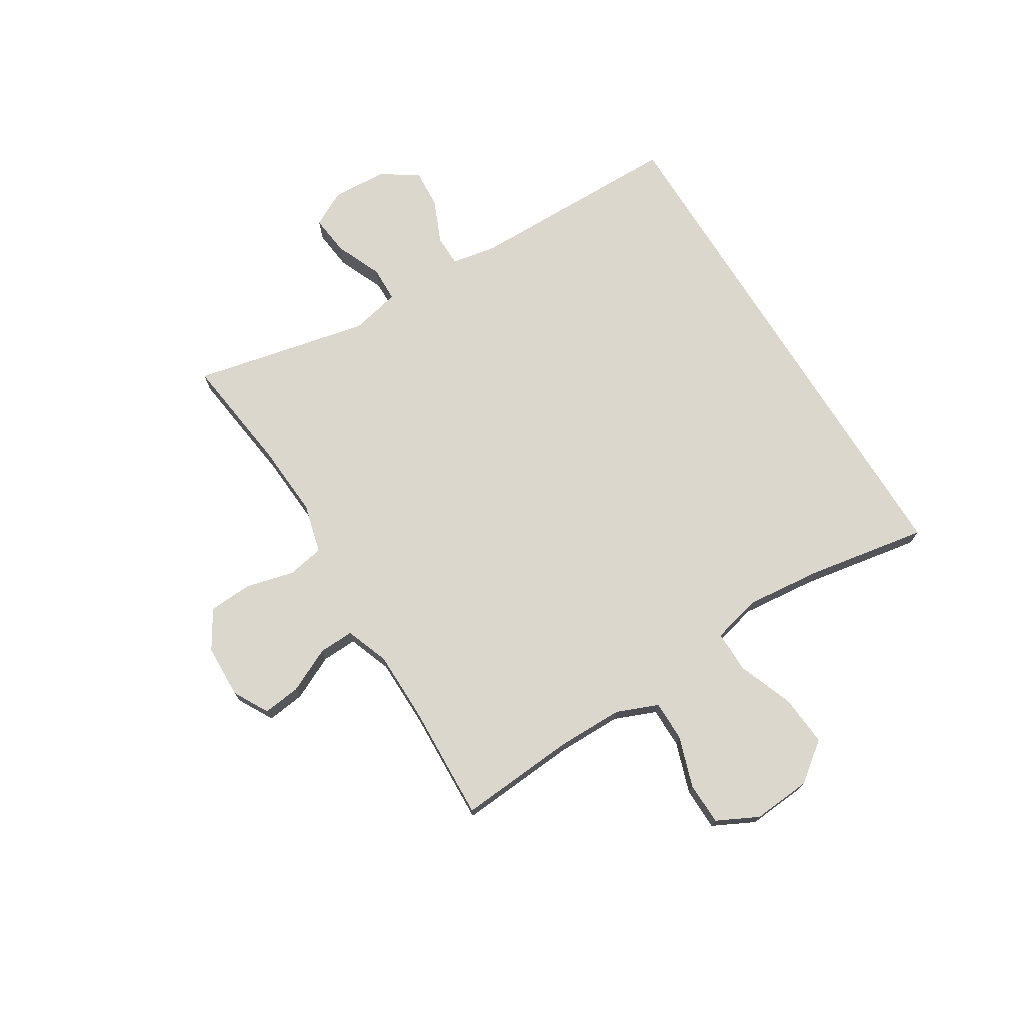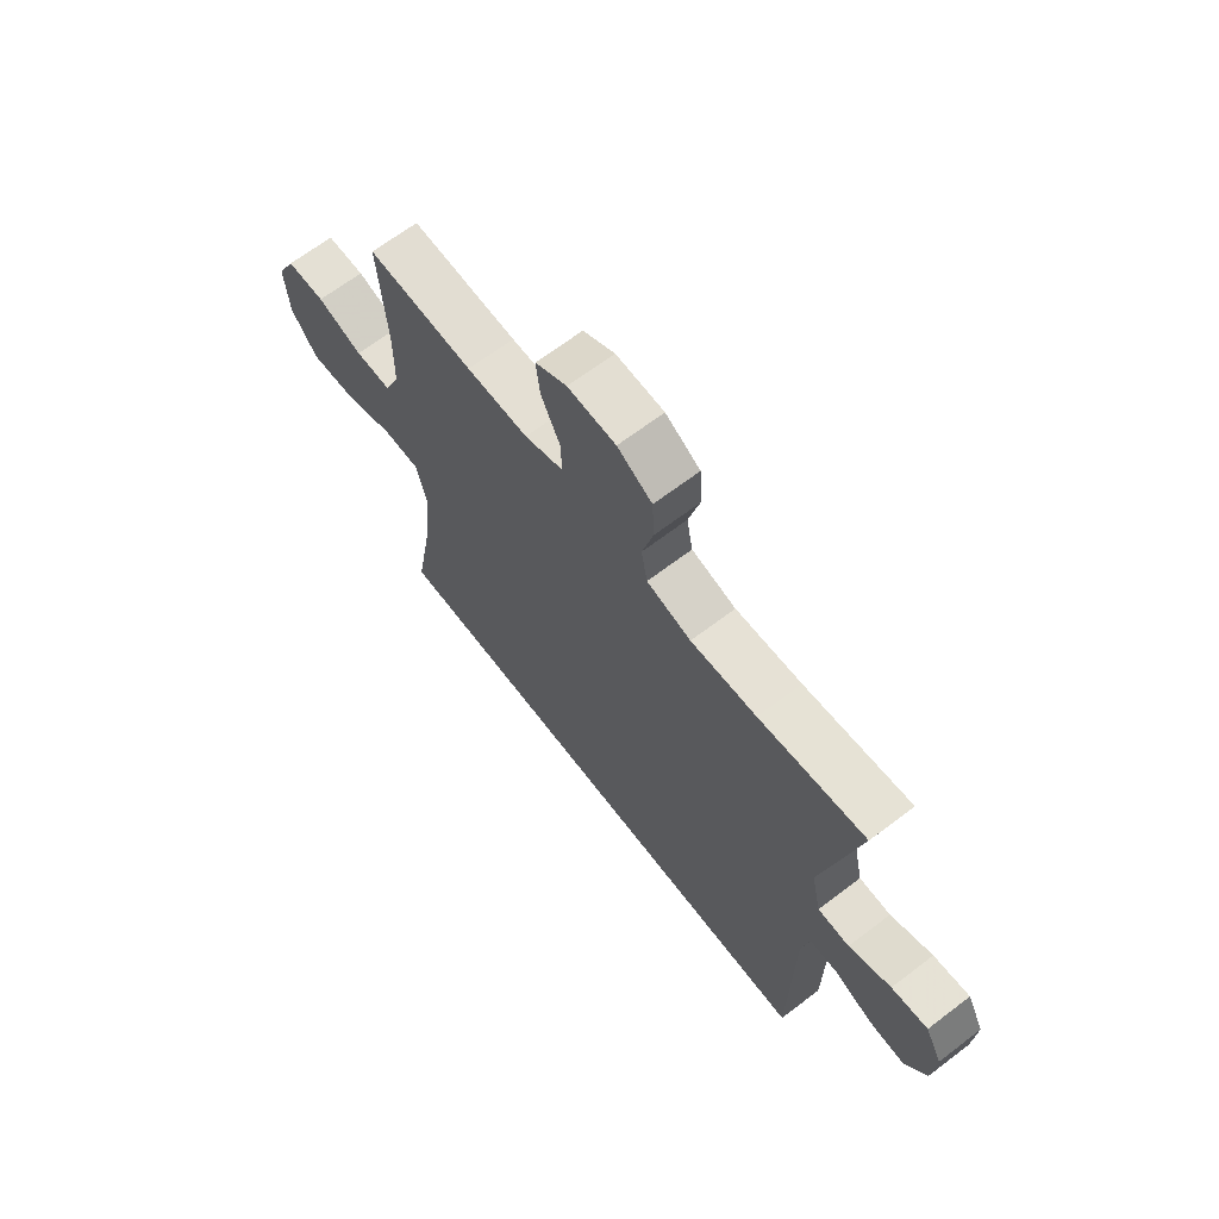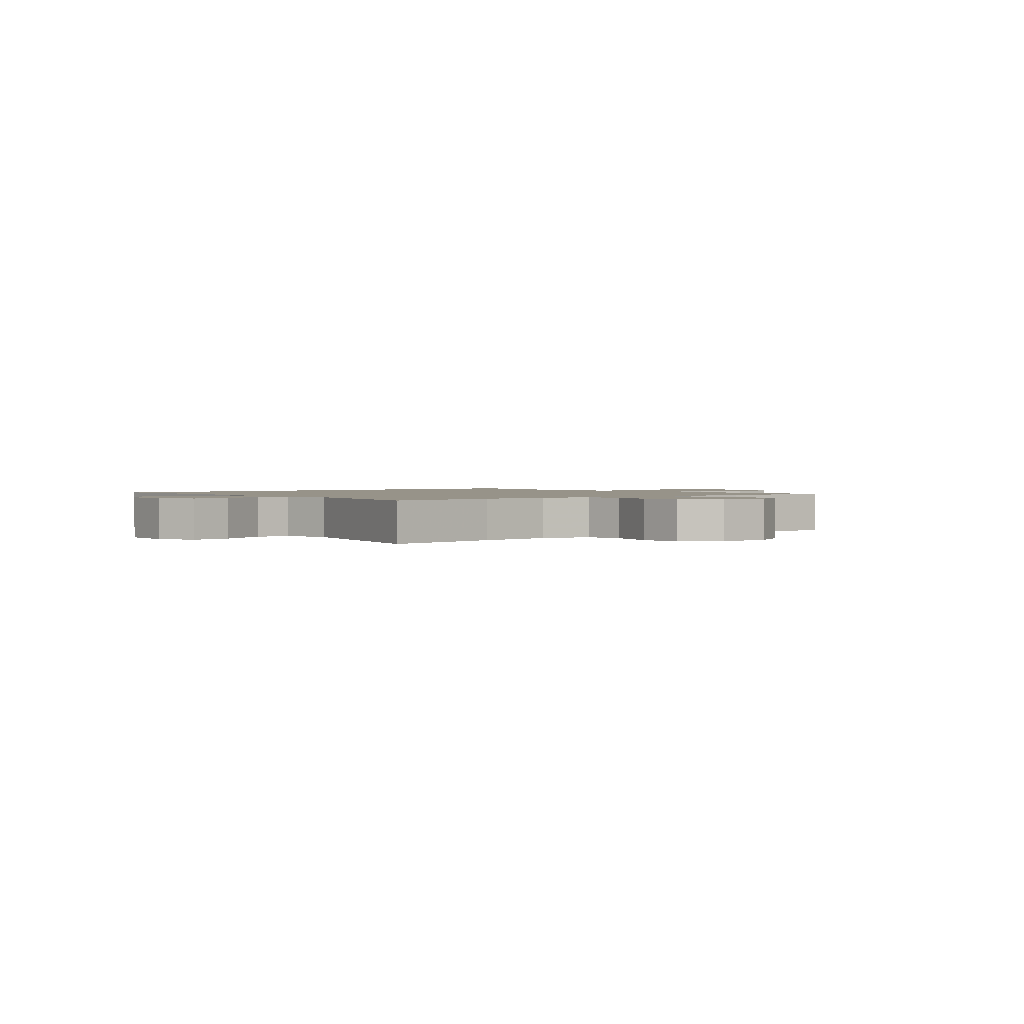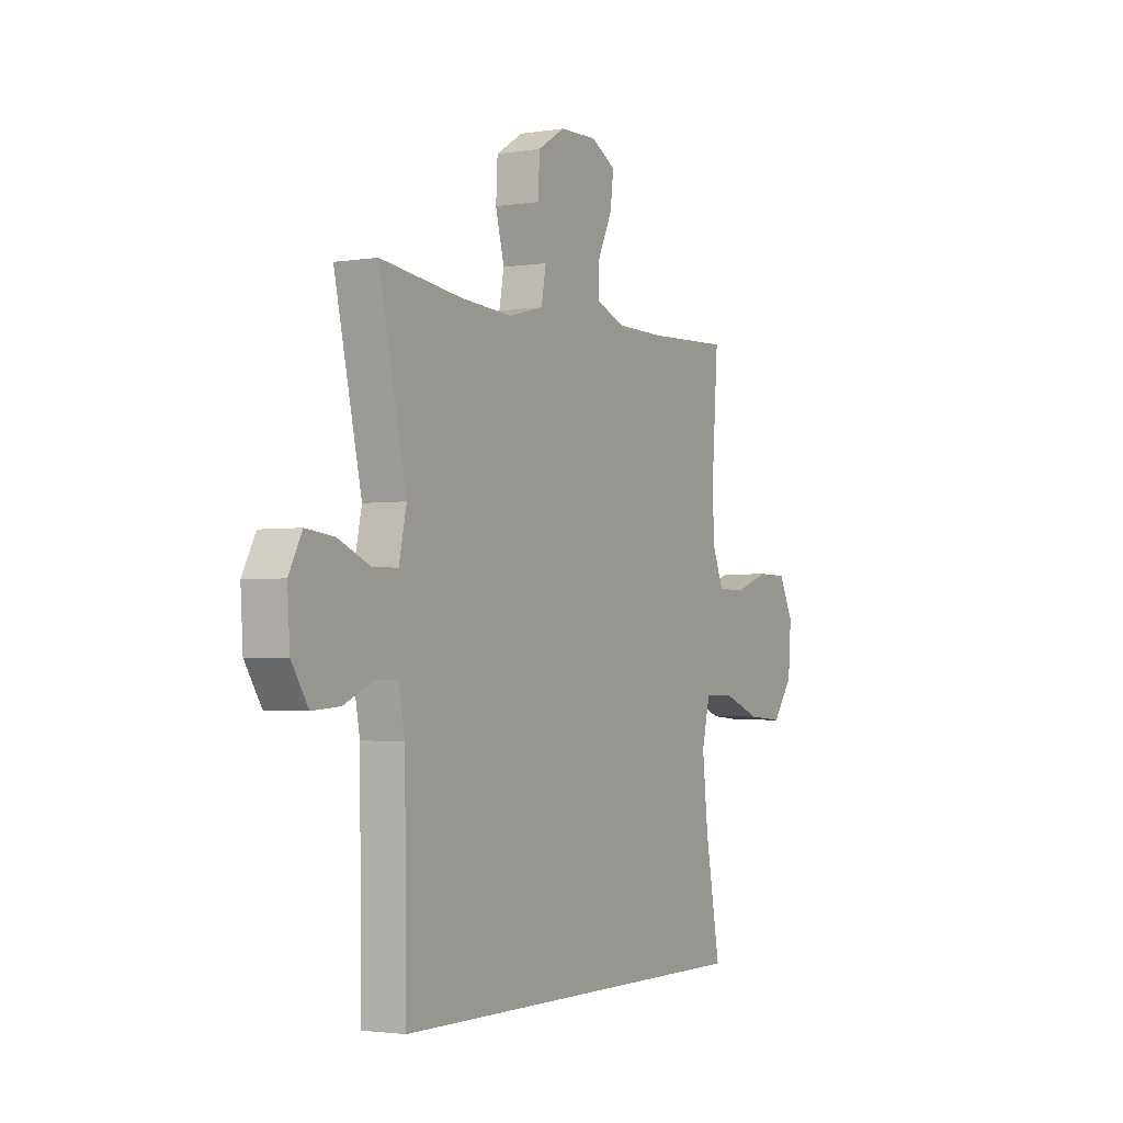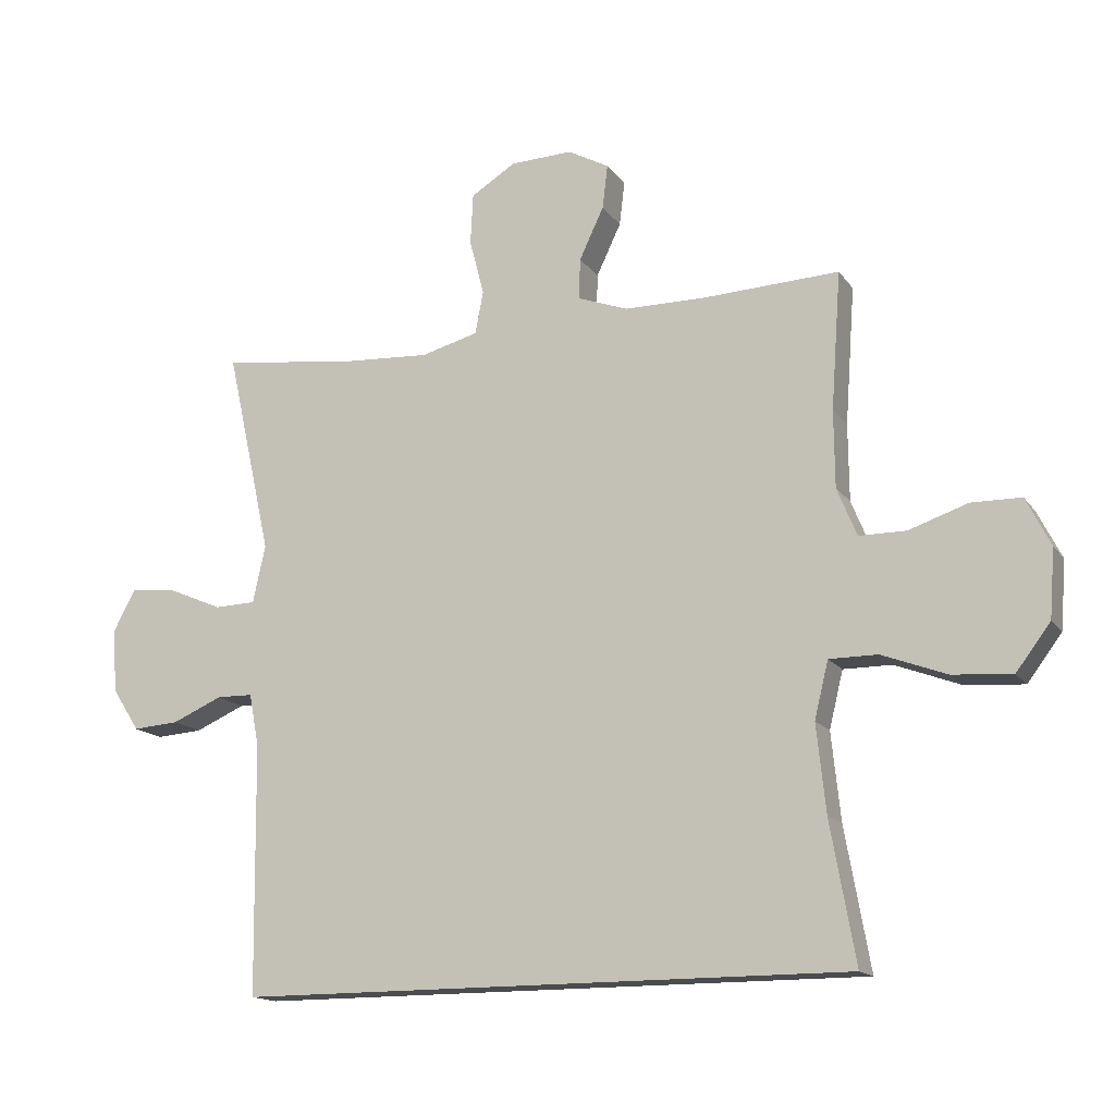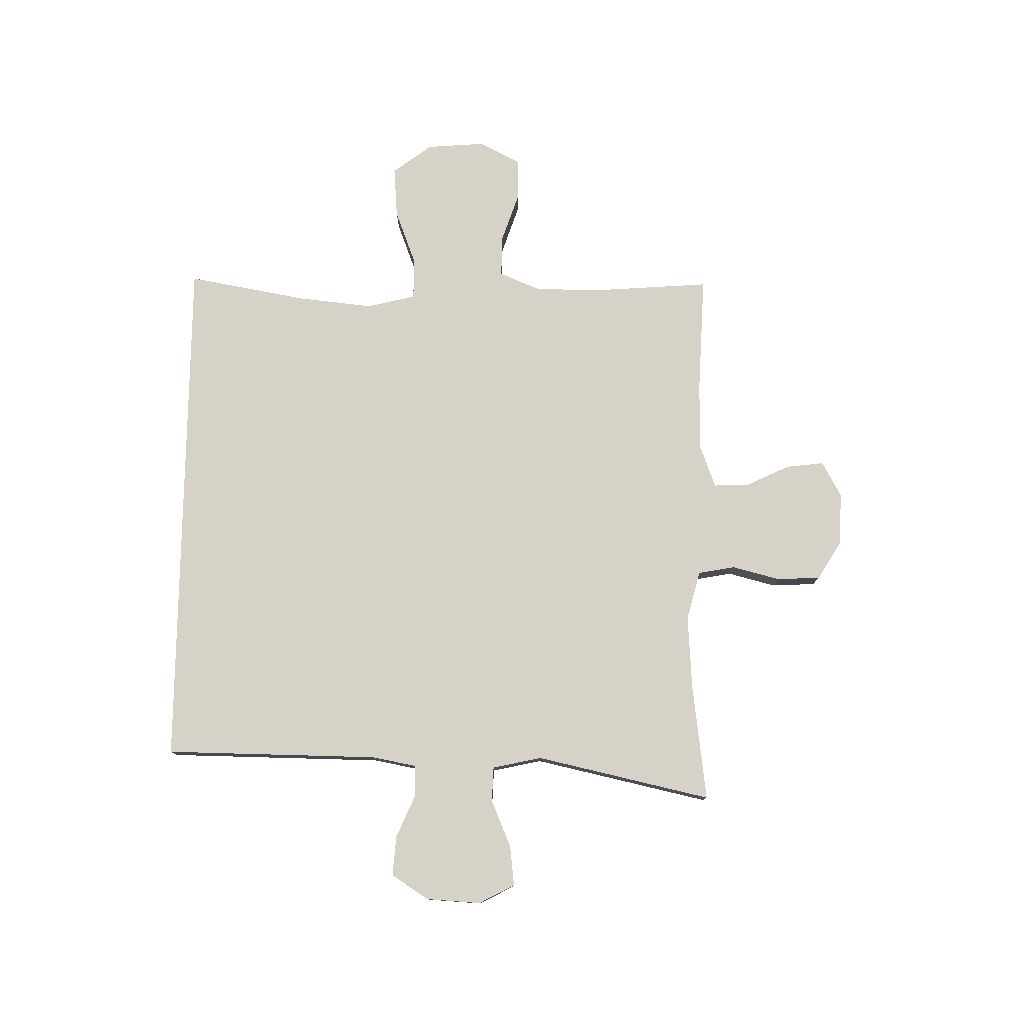
<metadata>
{"format":"obj","ext":"obj","renderer":"f3d","projection":"perspective","resolution":1024,"background":"white","views":[{"elev":73.2,"azim":58.1,"up":"+Y"},{"elev":66.6,"azim":-127.4,"up":"+Z"},{"elev":1.5,"azim":-39.5,"up":"+Y"},{"elev":-2.5,"azim":-60.8,"up":"+Z"},{"elev":-15.2,"azim":23.0,"up":"+Z"},{"elev":78.0,"azim":-89.2,"up":"+Y"}]}
</metadata>
<code>
v -0.429 0.07 -0.5
v -0.434 0.07 -0.122
v -0.449 0.07 -0.043
v -0.504 0.07 -0.042
v -0.58 0.07 -0.075
v -0.65 0.07 -0.08
v -0.692 0.07 -0.015
v -0.698 0.07 0.081
v -0.665 0.07 0.144
v -0.594 0.07 0.136
v -0.512 0.07 0.101
v -0.45 0.07 0.103
v -0.431 0.07 0.19
v -0.5 0.07 0.5
v -0.292 0.07 0.474
v -0.163 0.07 0.466
v -0.076 0.07 0.489
v -0.064 0.07 0.554
v -0.086 0.07 0.639
v -0.082 0.07 0.716
v -0.014 0.07 0.758
v 0.08 0.07 0.761
v 0.142 0.07 0.727
v 0.134 0.07 0.66
v 0.097 0.07 0.582
v 0.095 0.07 0.52
v 0.171 0.07 0.492
v 0.292 0.07 0.491
v 0.5 0.07 0.5
v 0.485 0.07 0.292
v 0.486 0.07 0.176
v 0.516 0.07 0.103
v 0.587 0.07 0.103
v 0.676 0.07 0.133
v 0.751 0.07 0.132
v 0.788 0.07 0.059
v 0.78 0.07 -0.044
v 0.728 0.07 -0.113
v 0.638 0.07 -0.106
v 0.54 0.07 -0.069
v 0.467 0.07 -0.069
v 0.446 0.07 -0.155
v 0.46 0.07 -0.288
v 0.498 0.07 -0.5
v -0.429 0 -0.5
v -0.434 0 -0.122
v -0.449 0 -0.043
v -0.504 0 -0.042
v -0.58 0 -0.075
v -0.65 0 -0.08
v -0.692 0 -0.015
v -0.698 0 0.081
v -0.665 0 0.144
v -0.594 0 0.136
v -0.512 0 0.101
v -0.45 0 0.103
v -0.431 0 0.19
v -0.5 0 0.5
v -0.292 0 0.474
v -0.163 0 0.466
v -0.076 0 0.489
v -0.064 0 0.554
v -0.086 0 0.639
v -0.082 0 0.716
v -0.014 0 0.758
v 0.08 0 0.761
v 0.142 0 0.727
v 0.134 0 0.66
v 0.097 0 0.582
v 0.095 0 0.52
v 0.171 0 0.492
v 0.292 0 0.491
v 0.5 0 0.5
v 0.485 0 0.292
v 0.486 0 0.176
v 0.516 0 0.103
v 0.587 0 0.103
v 0.676 0 0.133
v 0.751 0 0.132
v 0.788 0 0.059
v 0.78 0 -0.044
v 0.728 0 -0.113
v 0.638 0 -0.106
v 0.54 0 -0.069
v 0.467 0 -0.069
v 0.446 0 -0.155
v 0.46 0 -0.288
v 0.498 0 -0.5
f 43 44 1 2
f 42 43 2 3
f 41 42 3
f 40 41 3
f 38 39 40
f 37 38 40
f 36 37 40
f 35 36 40
f 34 35 40
f 33 34 40
f 32 33 40 3
f 31 32 3 4
f 30 31 4
f 28 29 30 4
f 4 5 6
f 28 4 6
f 27 28 6
f 26 27 6
f 25 26 6
f 23 24 25
f 22 23 25
f 21 22 25
f 20 21 25
f 19 20 25
f 18 19 25
f 17 18 25
f 13 14 15
f 12 13 15 16
f 9 10 11
f 8 9 11
f 7 8 11
f 6 7 11
f 6 11 12
f 25 6 12
f 17 25 12
f 12 16 17
f 46 45 88 87
f 47 46 87 86
f 47 86 85
f 47 85 84
f 84 83 82
f 84 82 81
f 84 81 80
f 84 80 79
f 84 79 78
f 84 78 77
f 47 84 77 76
f 48 47 76 75
f 48 75 74
f 48 74 73 72
f 50 49 48
f 50 48 72
f 50 72 71
f 50 71 70
f 50 70 69
f 69 68 67
f 69 67 66
f 69 66 65
f 69 65 64
f 69 64 63
f 69 63 62
f 69 62 61
f 59 58 57
f 60 59 57 56
f 55 54 53
f 55 53 52
f 55 52 51
f 55 51 50
f 56 55 50
f 56 50 69
f 56 69 61
f 61 60 56
f 1 45 46 2
f 2 46 47 3
f 3 47 48 4
f 4 48 49 5
f 5 49 50 6
f 6 50 51 7
f 7 51 52 8
f 8 52 53 9
f 9 53 54 10
f 10 54 55 11
f 11 55 56 12
f 12 56 57 13
f 13 57 58 14
f 14 58 59 15
f 15 59 60 16
f 16 60 61 17
f 17 61 62 18
f 18 62 63 19
f 19 63 64 20
f 20 64 65 21
f 21 65 66 22
f 22 66 67 23
f 23 67 68 24
f 24 68 69 25
f 25 69 70 26
f 26 70 71 27
f 27 71 72 28
f 28 72 73 29
f 29 73 74 30
f 30 74 75 31
f 31 75 76 32
f 32 76 77 33
f 33 77 78 34
f 34 78 79 35
f 35 79 80 36
f 36 80 81 37
f 37 81 82 38
f 38 82 83 39
f 39 83 84 40
f 40 84 85 41
f 41 85 86 42
f 42 86 87 43
f 43 87 88 44
f 44 88 45 1

</code>
